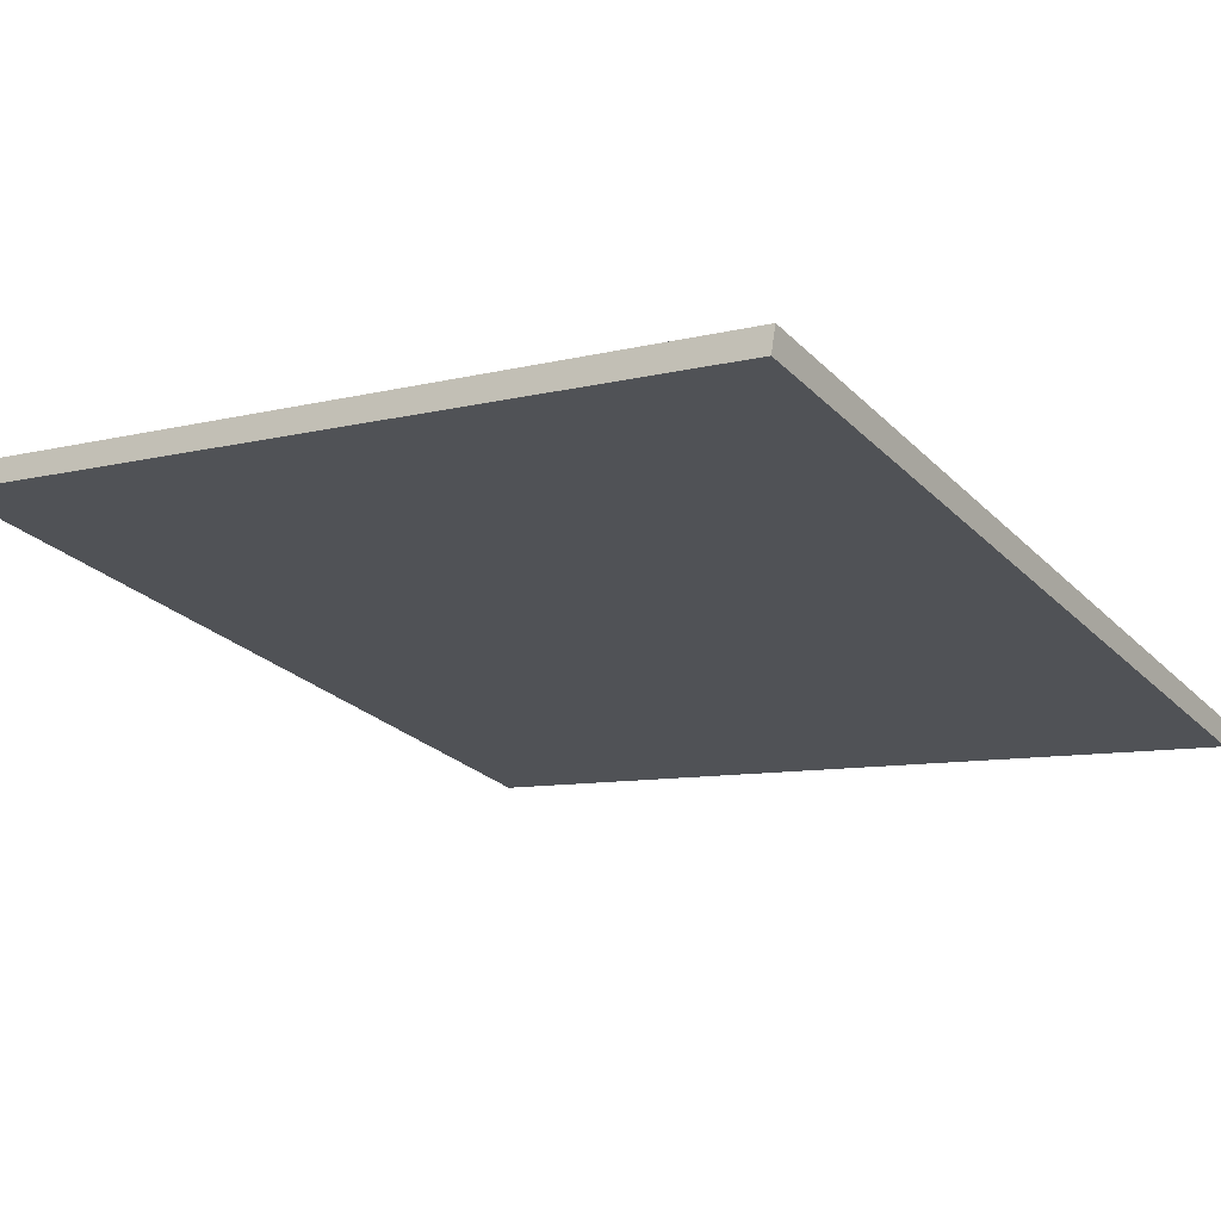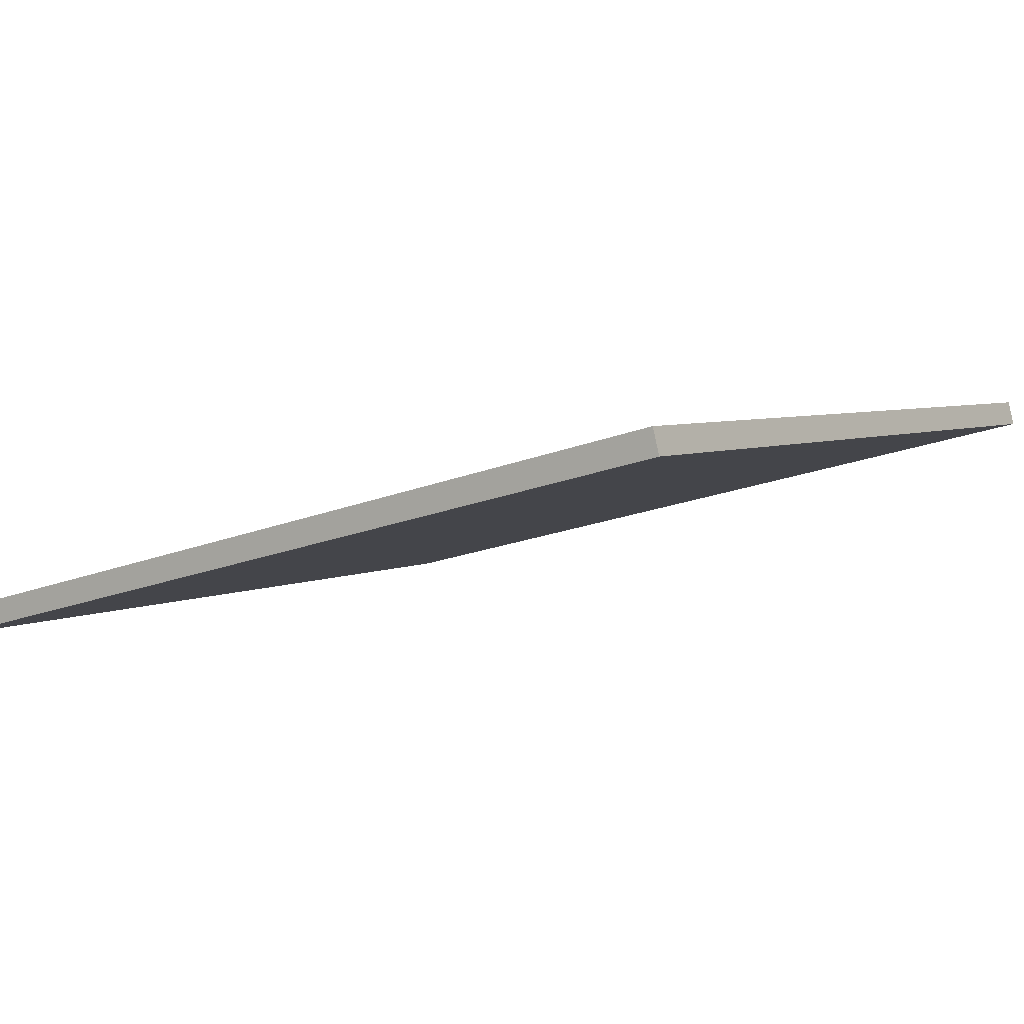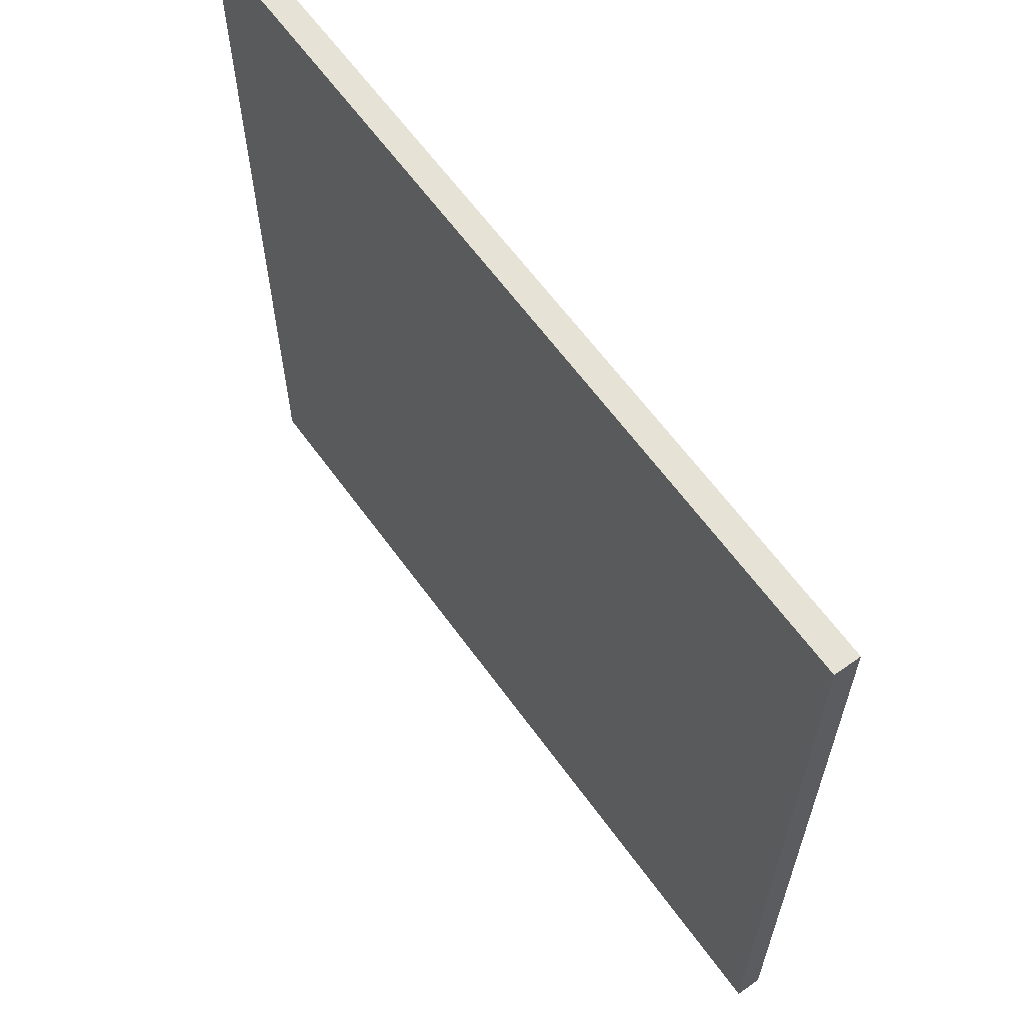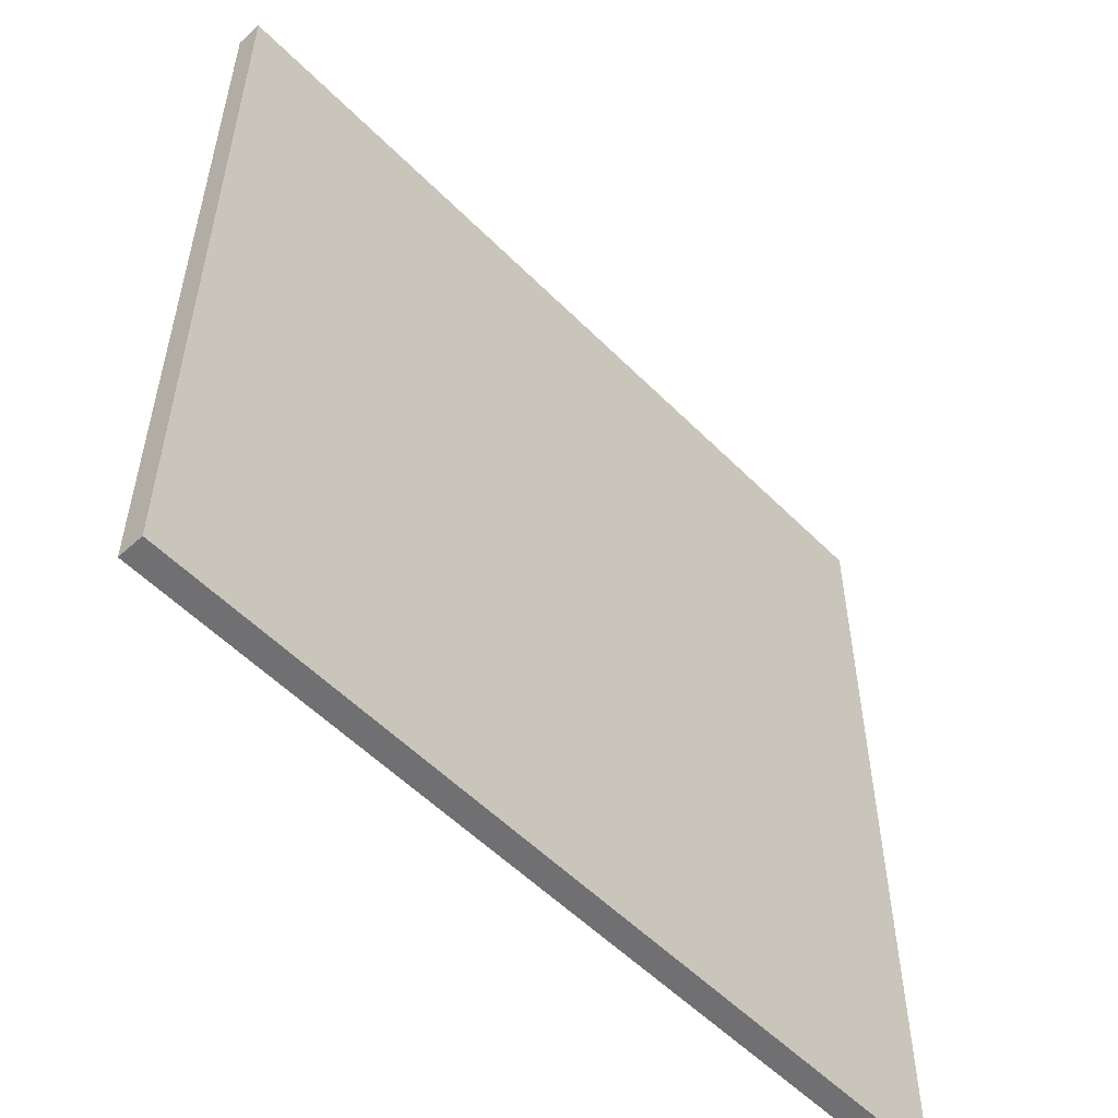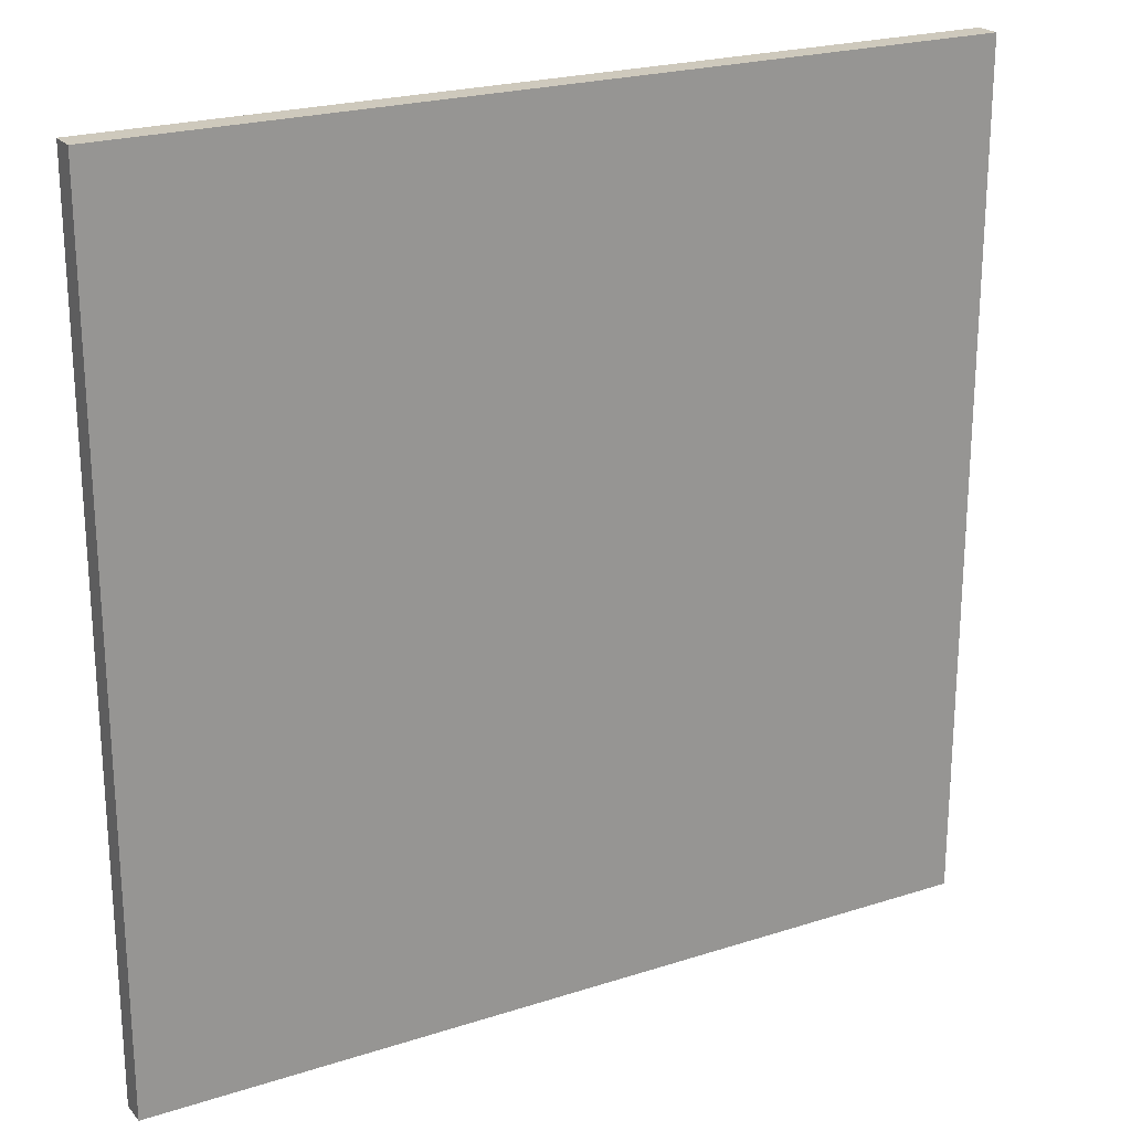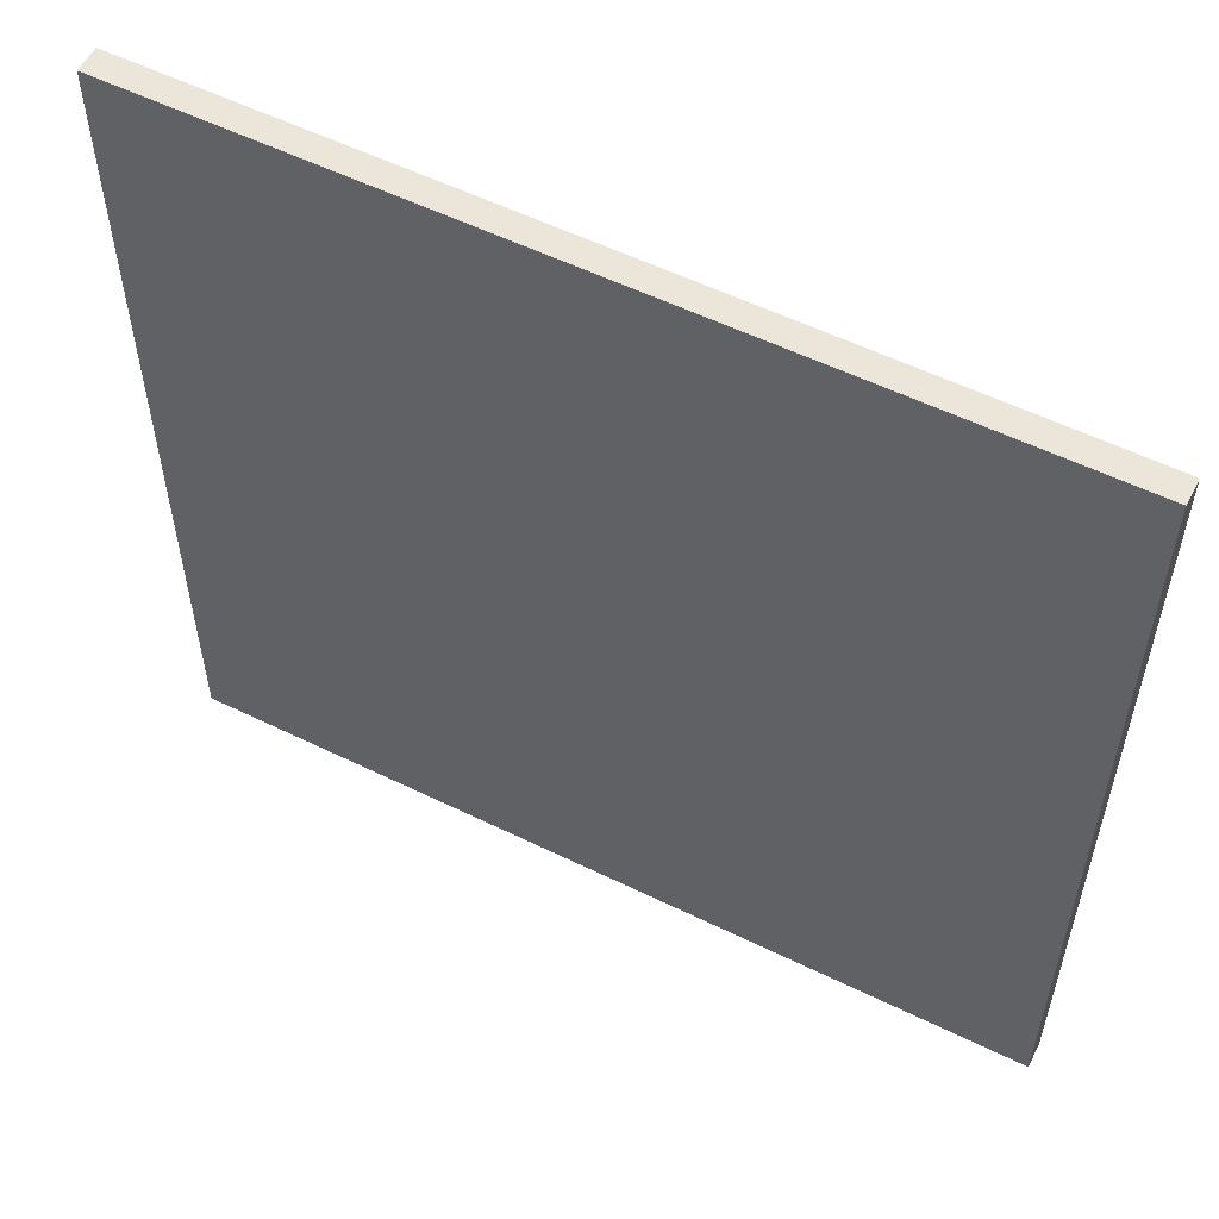
<metadata>
{"format":"obj","ext":"obj","renderer":"f3d","projection":"perspective","resolution":1024,"background":"white","views":[{"elev":-8.6,"azim":124.8,"up":"+Y"},{"elev":4.5,"azim":32.6,"up":"+Y"},{"elev":63.0,"azim":68.3,"up":"+Z"},{"elev":-55.0,"azim":147.7,"up":"+Z"},{"elev":22.6,"azim":165.2,"up":"+Z"},{"elev":56.1,"azim":-138.7,"up":"+Z"}]}
</metadata>
<code>
v 43.32 16.3 -4.707
v 43.32 16.3 4.707
v 43.39 16.04 -4.707
v 43.39 16.04 4.707
v 52.45 18.61 -4.707
v 52.45 18.61 4.707
v 52.52 18.34 -4.707
v 52.52 18.34 4.707
f 1 3 4
f 4 2 1
f 5 6 8
f 8 7 5
f 1 2 6
f 6 5 1
f 3 7 8
f 8 4 3
f 1 5 7
f 7 3 1
f 2 4 8
f 8 6 2

</code>
